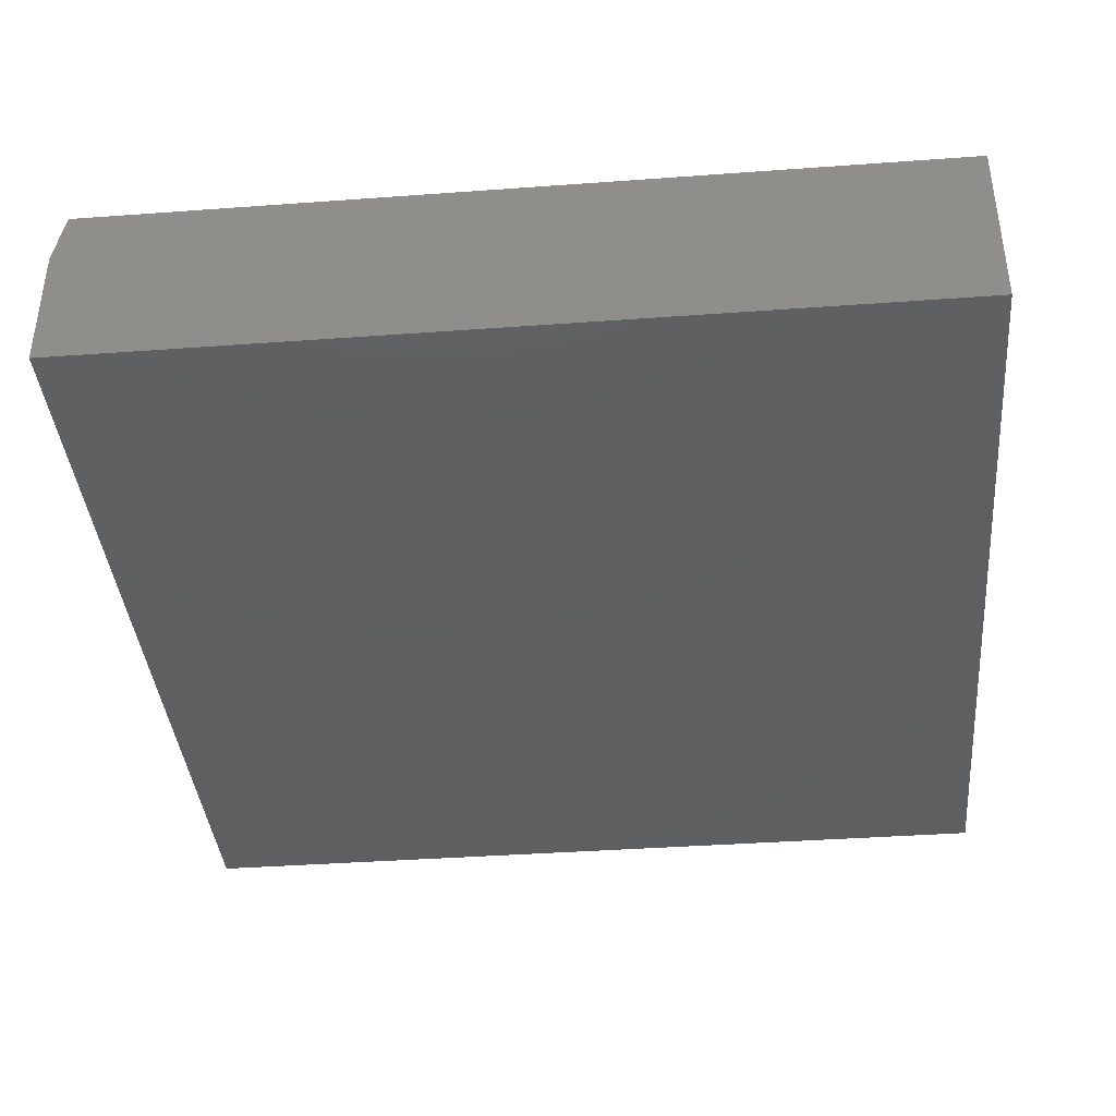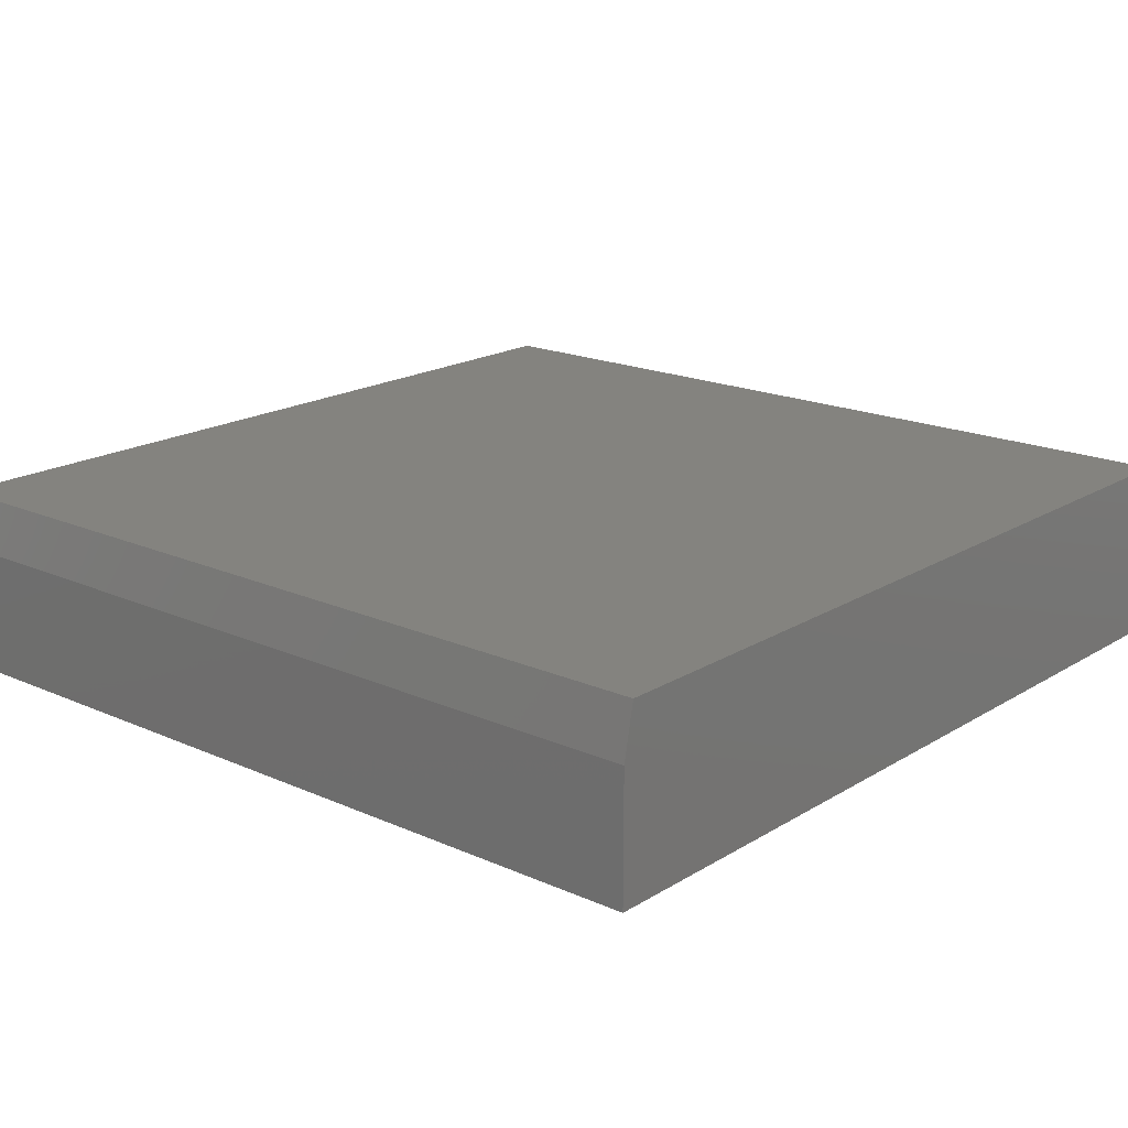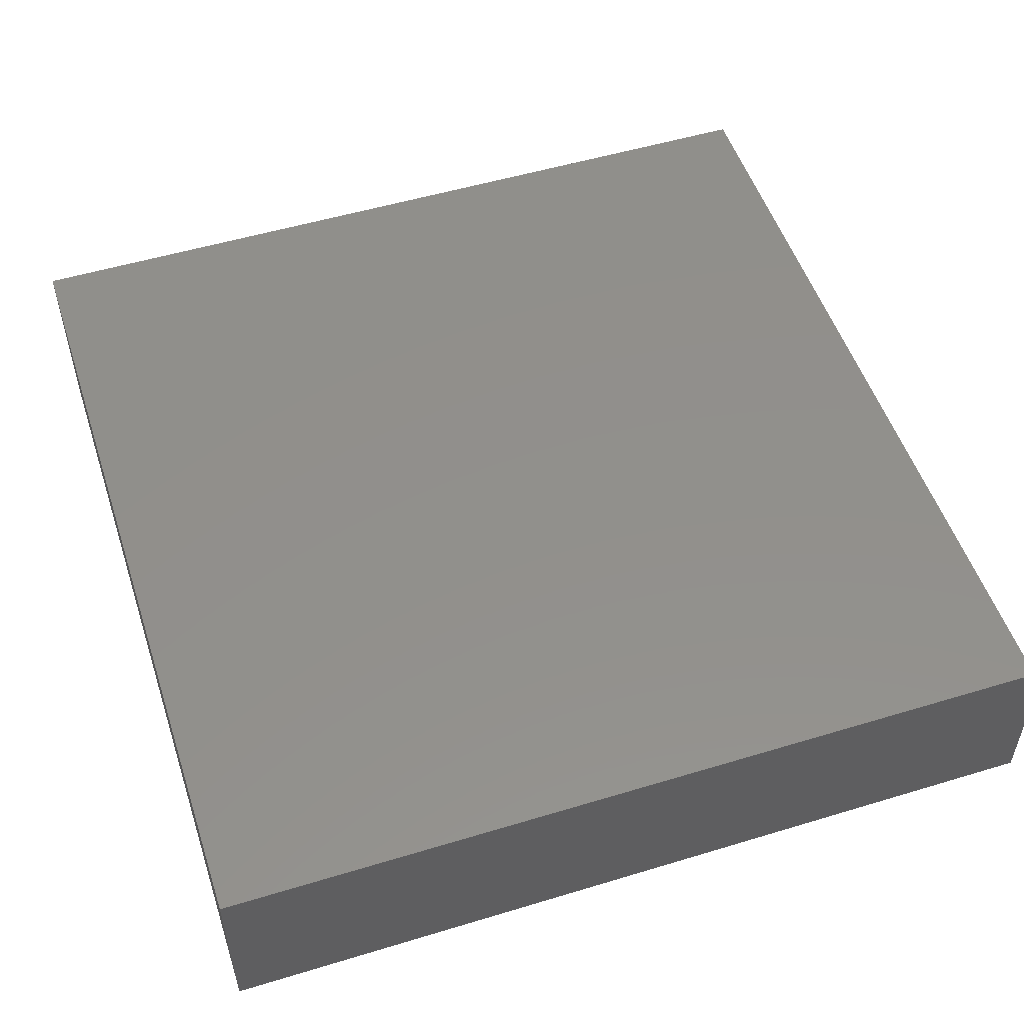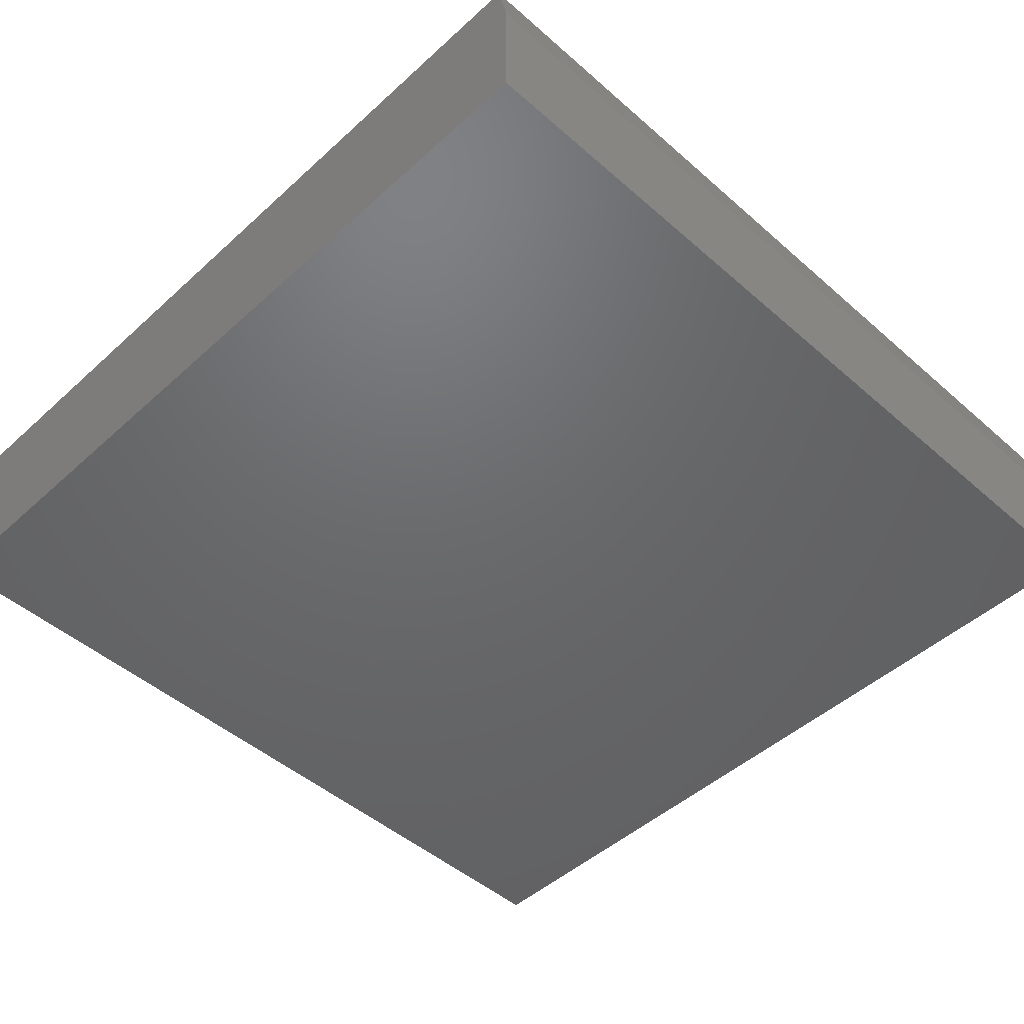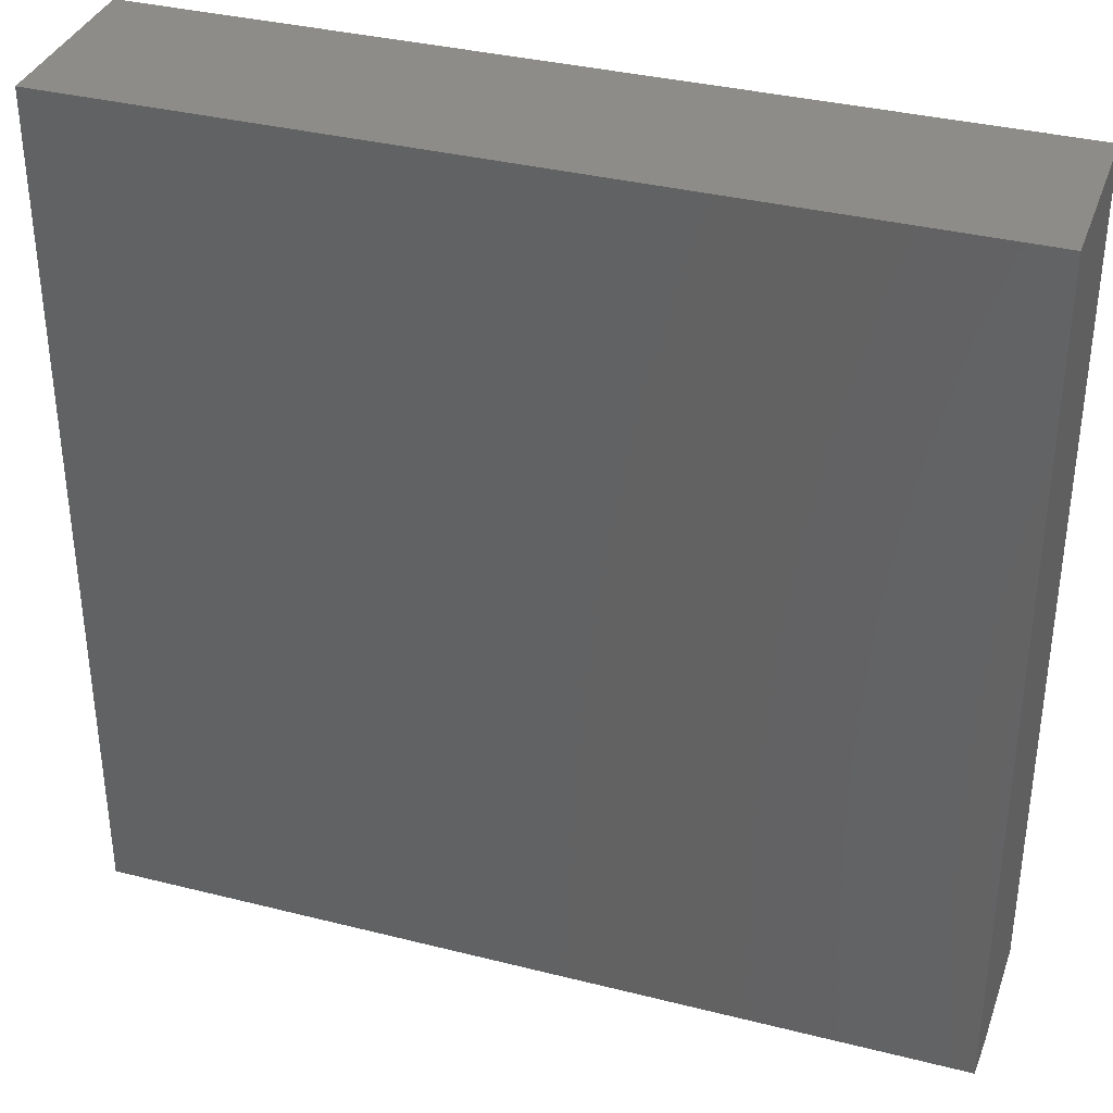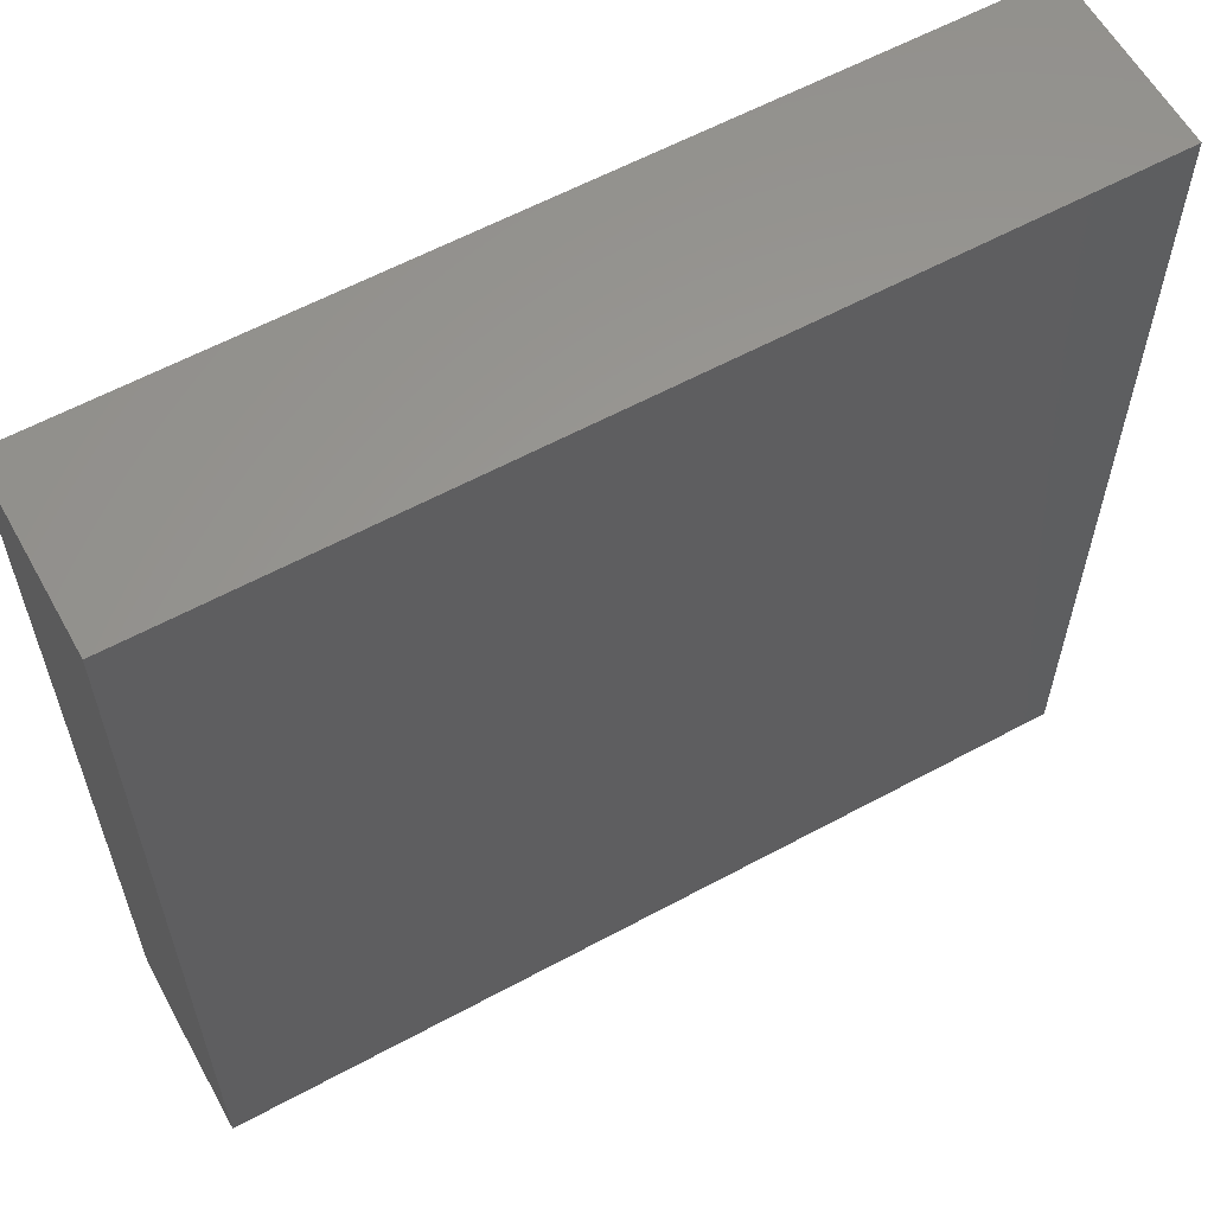
<metadata>
{"format":"stl","ext":"stl","renderer":"f3d","projection":"perspective","resolution":1024,"background":"white","views":[{"elev":-39.2,"azim":-84.8,"up":"+Y"},{"elev":18.4,"azim":-139.4,"up":"+Y"},{"elev":52.3,"azim":71.9,"up":"+Y"},{"elev":-47.7,"azim":135.5,"up":"+Y"},{"elev":35.6,"azim":-161.6,"up":"+Z"},{"elev":60.0,"azim":-29.0,"up":"+Z"}]}
</metadata>
<code>
# stl→obj: 10 verts, 16 faces
v -0.6406 1.735e-18 -0.5078
v -0.6406 1.414e-16 0.75
v 0.6328 1.431e-16 -0.5078
v 0.6328 2.828e-16 0.75
v -0.6406 -0.2656 0.75
v -0.6406 -0.2656 -0.5234
v -0.6406 -0.07812 -0.5234
v 0.6328 -0.2656 0.75
v 0.6328 -0.2656 -0.5234
v 0.6328 -0.07812 -0.5234
f 1 2 3
f 3 2 4
f 5 2 6
f 6 2 1
f 6 1 7
f 4 8 3
f 3 8 9
f 3 9 10
f 6 7 9
f 9 7 10
f 7 1 10
f 10 1 3
f 6 9 5
f 5 9 8
f 8 4 5
f 5 4 2

</code>
